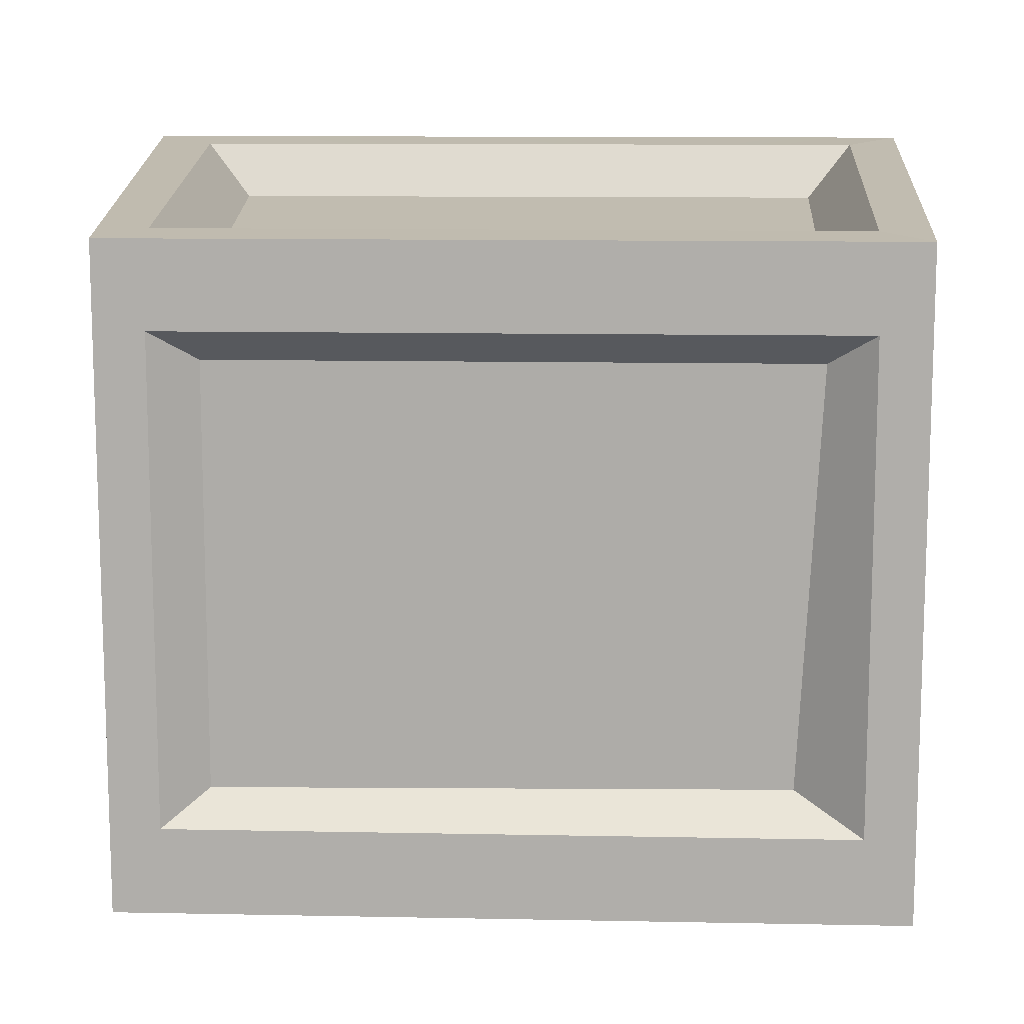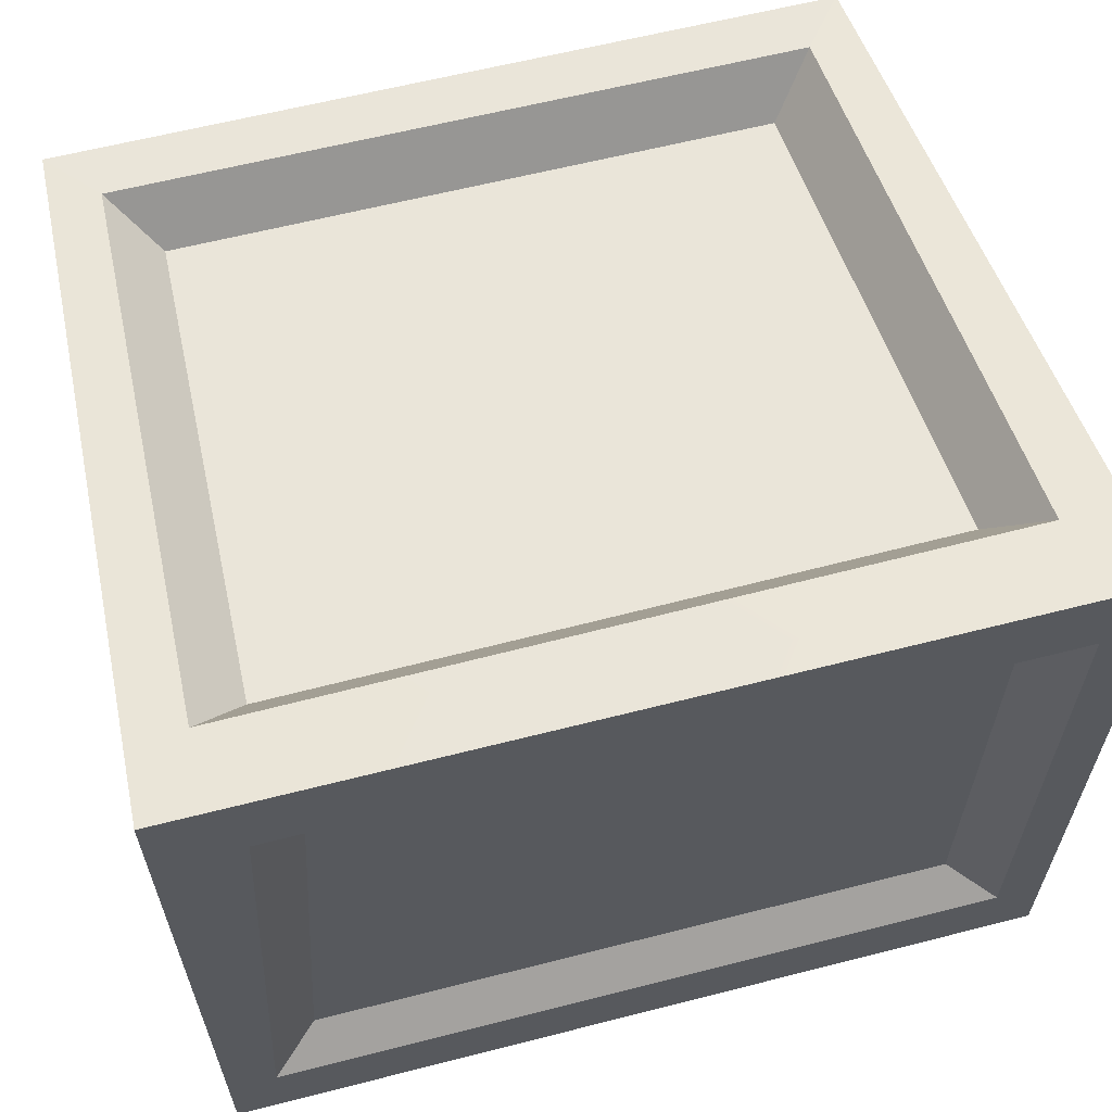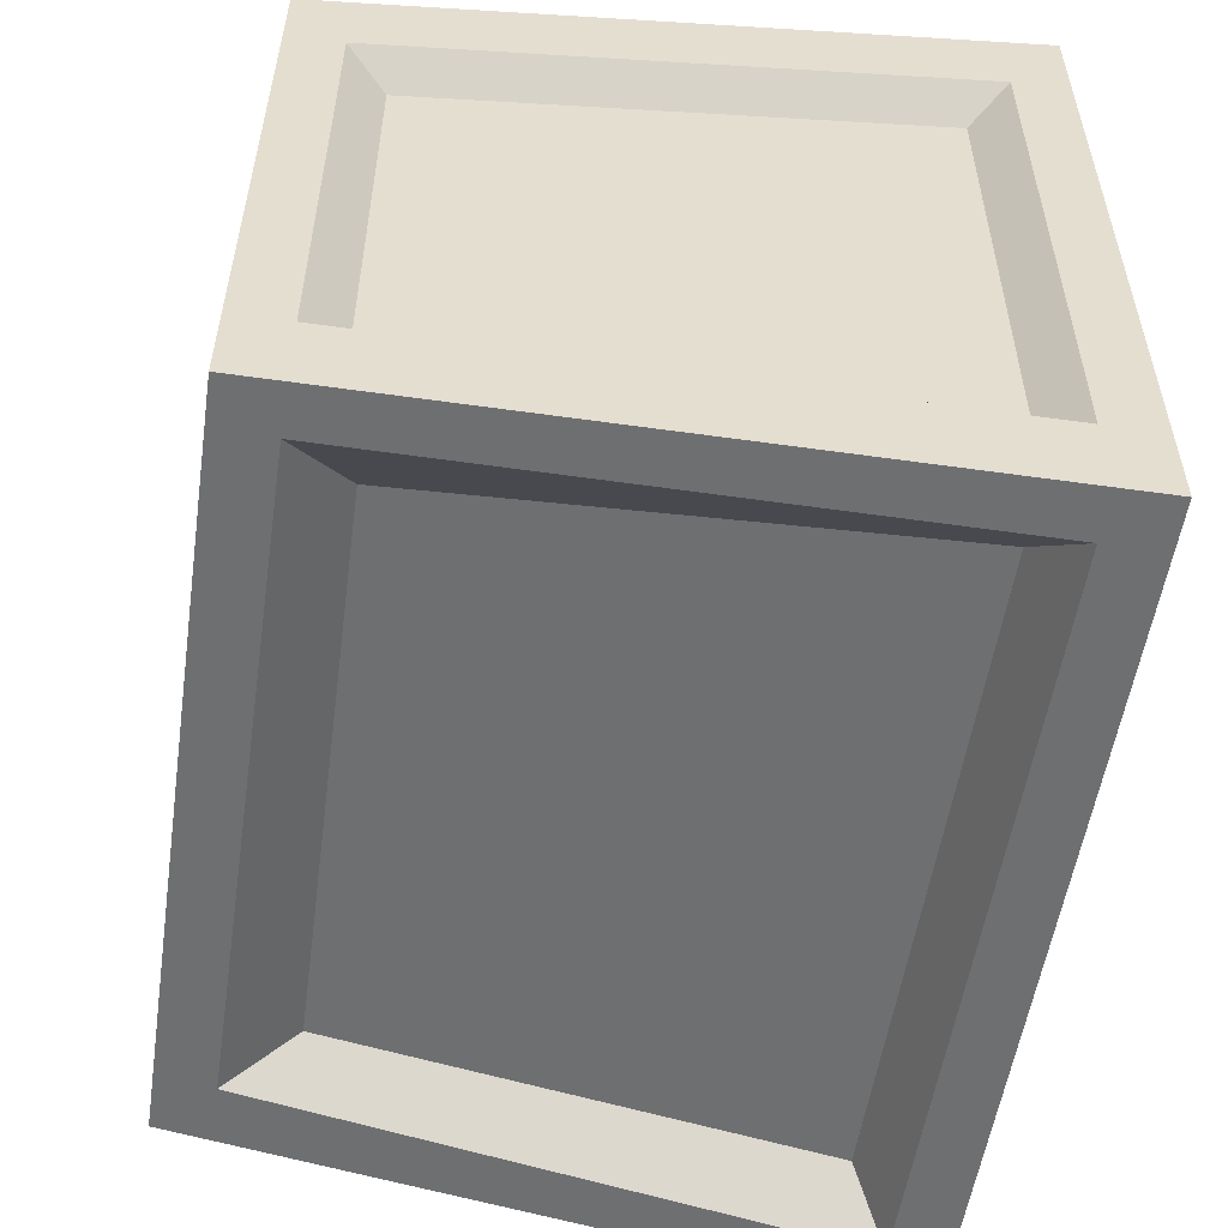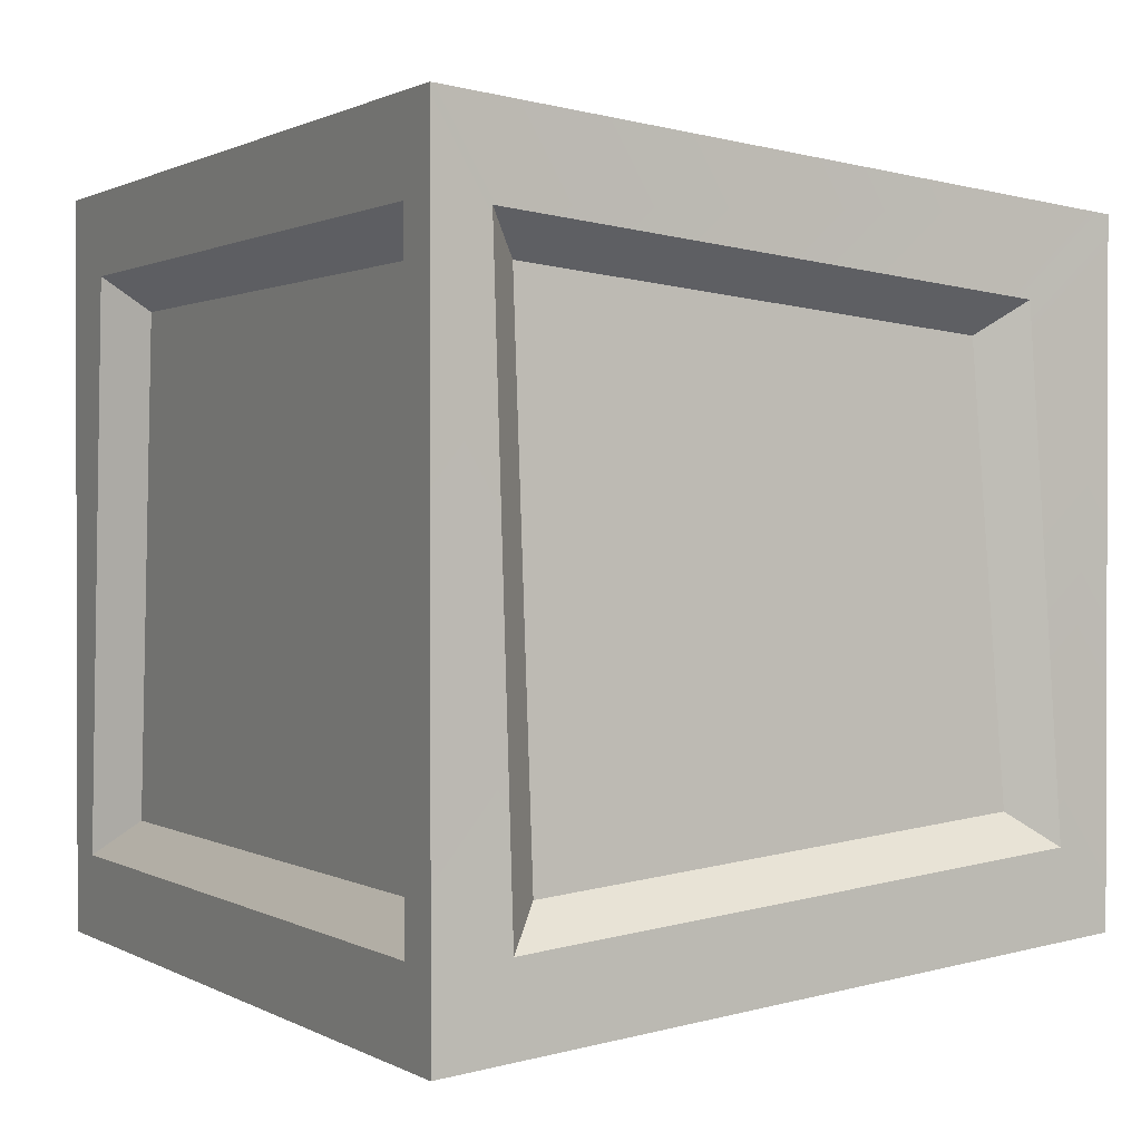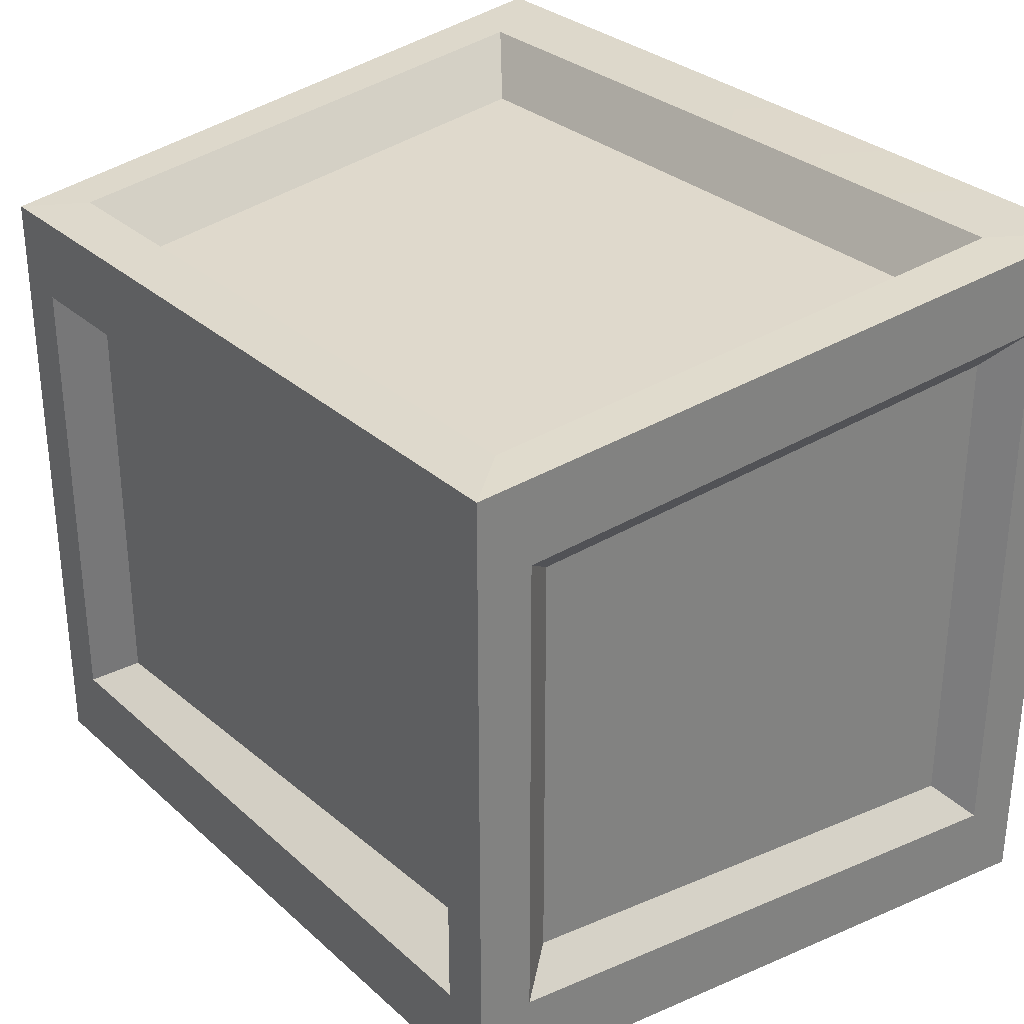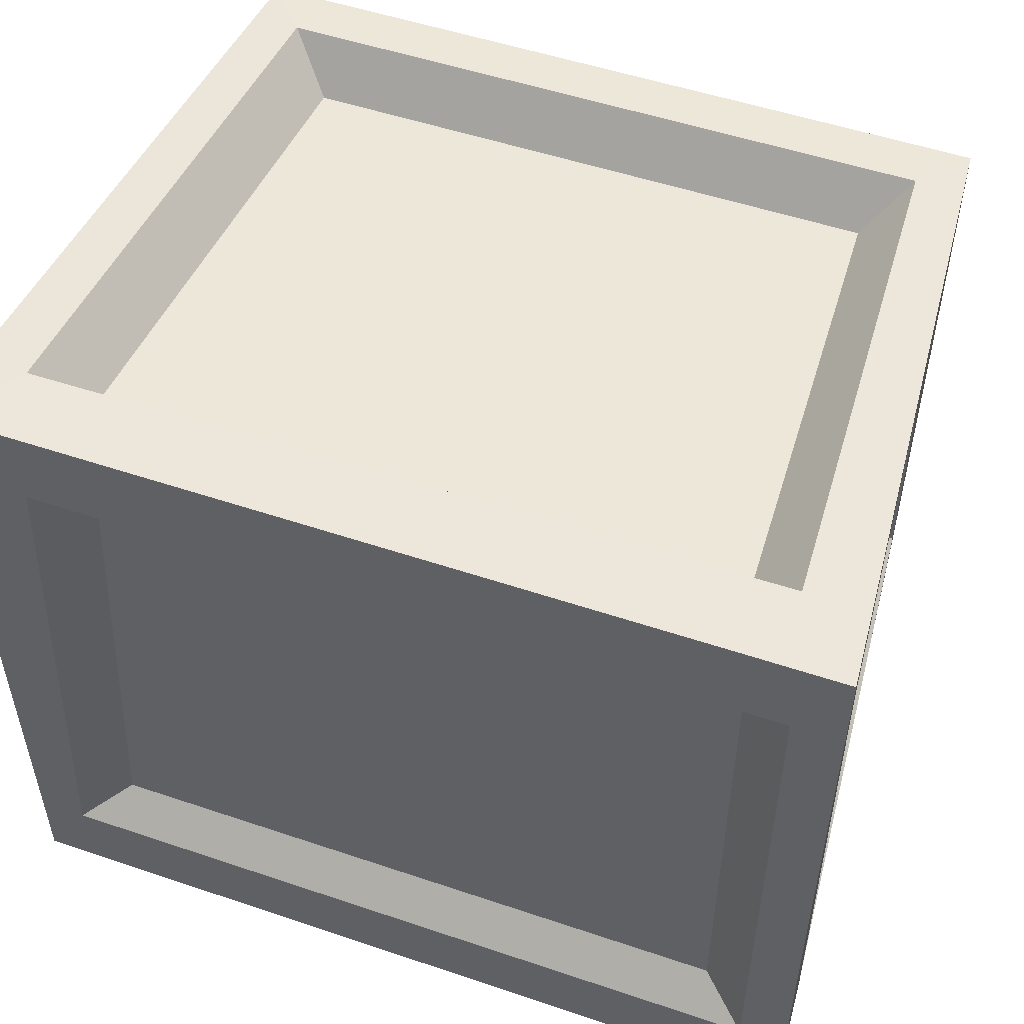
<metadata>
{"format":"obj","ext":"obj","renderer":"f3d","projection":"perspective","resolution":1024,"background":"white","views":[{"elev":11.7,"azim":2.7,"up":"+Z"},{"elev":61.5,"azim":165.4,"up":"+Z"},{"elev":-54.4,"azim":81.5,"up":"+Z"},{"elev":1.0,"azim":-118.2,"up":"+Z"},{"elev":30.7,"azim":51.6,"up":"+Z"},{"elev":52.2,"azim":-160.0,"up":"+Z"}]}
</metadata>
<code>
g props_30
v 50.6 -34.9 -28.97
v 50.6 -34.9 28.84
v 53.93 35.43 34.46
v 53.93 35.43 -34.49
v -44.65 35.42 -43.4
v -38.41 -31.32 -37.89
v 39.11 -32.49 -37.89
v 45.18 35.42 -43.4
v -53.44 33.21 -34.59
v -53.44 35.68 34.47
v -47.19 -29.8 28.84
v -47.19 -34.7 -28.97
v 41.85 -34.91 37.76
v -38.41 -34.91 37.76
v -42.55 31.78 43.38
v 44.35 32.41 43.38
v 38.93 -40.71 -28.47
v -37.72 -43.13 -28.47
v -37.72 -43.13 28.32
v 41.67 -43.13 28.32
v 40.77 43.13 35.04
v -45.39 43.13 35.01
v -45.39 43.13 -35.01
v 45.38 43.13 -35.01
v -58.8 48 51.81
v -44.28 -40.41 44.74
v -50.29 -48 44.13
v -49.35 36.76 51.2
v 50.94 37.4 51.2
v 58.79 48 51.81
v 54.24 -48 44.13
v -50.29 -48 44.13
v -44.28 -40.41 44.74
v 47.94 -40.41 44.74
v 58.79 48 51.81
v 54.24 -48 44.13
v 47.94 -40.41 44.74
v 50.94 37.4 51.2
v 58.79 48 -51.81
v -51.45 40.41 -51.21
v 51.77 40.41 -51.21
v -58.8 48 -51.81
v -50.29 -48 -44.28
v -42.36 -40.41 -44.88
v 47.94 -40.41 -44.88
v 54.24 -48 -44.28
v 58.79 48 -51.81
v 51.77 40.41 -51.21
v 50.6 -34.9 -28.97
v 53.93 35.43 -34.49
v 58.43 40.41 -39.62
v 54.6 -40.41 -33.29
v 53.93 35.43 -34.49
v 53.93 35.43 34.46
v 58.43 40.41 39.61
v 58.43 40.41 -39.62
v 54.6 -40.41 33.14
v 58.43 40.41 39.61
v 53.93 35.43 34.46
v 50.6 -34.9 28.84
v 50.6 -34.9 -28.97
v 54.6 -40.41 -33.29
v 54.6 -40.41 33.14
v 50.6 -34.9 28.84
v -42.36 -40.41 -44.88
v -38.41 -31.32 -37.89
v -44.65 35.42 -43.4
v -51.45 40.41 -51.21
v -44.65 35.42 -43.4
v 45.18 35.42 -43.4
v 51.77 40.41 -51.21
v -51.45 40.41 -51.21
v 51.77 40.41 -51.21
v 45.18 35.42 -43.4
v 39.11 -32.49 -37.89
v 47.94 -40.41 -44.88
v 47.94 -40.41 -44.88
v 39.11 -32.49 -37.89
v -38.41 -31.32 -37.89
v -42.36 -40.41 -44.88
v -58.12 37.97 -39.72
v -53.44 33.21 -34.59
v -47.19 -34.7 -28.97
v -50.96 -40.44 -33.28
v -47.19 -29.8 28.84
v -50.96 -35.53 33.14
v -50.96 -40.44 -33.28
v -47.19 -34.7 -28.97
v -58.12 40.44 39.61
v -50.96 -35.53 33.14
v -47.19 -29.8 28.84
v -53.44 35.68 34.47
v -58.12 40.44 39.61
v -53.44 35.68 34.47
v -53.44 33.21 -34.59
v -58.12 37.97 -39.72
v -42.55 31.78 43.38
v -38.41 -34.91 37.76
v -44.28 -40.41 44.74
v -49.35 36.76 51.2
v -38.41 -34.91 37.76
v 41.85 -34.91 37.76
v 47.94 -40.41 44.74
v -44.28 -40.41 44.74
v 47.94 -40.41 44.74
v 41.85 -34.91 37.76
v 44.35 32.41 43.38
v 50.94 37.4 51.2
v 50.94 37.4 51.2
v 44.35 32.41 43.38
v -42.55 31.78 43.38
v -49.35 36.76 51.2
v 41.67 -43.13 28.32
v 47.59 -48 32.55
v 47.59 -48 -32.71
v 38.93 -40.71 -28.47
v -43.64 -48 32.55
v 47.59 -48 32.55
v 41.67 -43.13 28.32
v -37.72 -43.13 28.32
v -43.64 -48 32.55
v -37.72 -43.13 28.32
v -37.72 -43.13 -28.47
v -43.64 -48 -32.71
v -37.72 -43.13 -28.47
v 38.93 -40.71 -28.47
v 47.59 -48 -32.71
v -43.64 -48 -32.71
v 40.77 43.13 35.04
v 45.38 43.13 -35.01
v 52.14 48 -40.23
v 47.53 48 40.25
v -52.16 48 -40.23
v 52.14 48 -40.23
v 45.38 43.13 -35.01
v -45.39 43.13 -35.01
v -45.39 43.13 35.01
v -52.16 48 40.23
v -52.16 48 -40.23
v -45.39 43.13 -35.01
v -52.16 48 40.23
v -45.39 43.13 35.01
v 40.77 43.13 35.04
v 47.53 48 40.25
v 54.6 -40.41 -33.29
v 58.43 40.41 -39.62
v 58.79 48 -51.81
v 58.43 40.41 39.61
v 54.24 -48 -44.28
v 58.79 48 51.81
v 54.6 -40.41 33.14
v 54.24 -48 44.13
v 58.79 48 -51.81
v 47.53 48 40.25
v 52.14 48 -40.23
v -52.16 48 -40.23
v 58.79 48 51.81
v -58.8 48 -51.81
v -58.8 48 51.81
v -52.16 48 40.23
v -58.8 48 -51.81
v -50.96 -40.44 -33.28
v -50.29 -48 -44.28
v -50.29 -48 44.13
v -58.12 37.97 -39.72
v -50.96 -35.53 33.14
v -58.8 48 51.81
v -58.12 40.44 39.61
v -43.64 -48 32.55
v -43.64 -48 -32.71
v -50.29 -48 -44.28
v 47.59 -48 -32.71
v -50.29 -48 44.13
v 54.24 -48 -44.28
v 47.59 -48 32.55
v 54.24 -48 44.13
g props_30_0
f 3 2 1
f 4 3 1
f 7 6 5
f 8 7 5
f 11 10 9
f 12 11 9
f 15 14 13
f 16 15 13
f 19 18 17
f 20 19 17
f 23 22 21
f 24 23 21
f 27 26 25
f 26 28 25
f 28 29 25
f 29 30 25
f 33 32 31
f 34 33 31
f 37 36 35
f 38 37 35
f 41 40 39
f 40 42 39
f 43 42 40
f 44 43 40
f 44 45 43
f 45 46 43
f 47 46 45
f 48 47 45
f 51 50 49
f 52 51 49
f 55 54 53
f 56 55 53
f 59 58 57
f 60 59 57
f 63 62 61
f 64 63 61
f 67 66 65
f 68 67 65
f 71 70 69
f 72 71 69
f 75 74 73
f 76 75 73
f 79 78 77
f 80 79 77
f 83 82 81
f 84 83 81
f 87 86 85
f 88 87 85
f 91 90 89
f 92 91 89
f 95 94 93
f 96 95 93
f 99 98 97
f 100 99 97
f 103 102 101
f 104 103 101
f 107 106 105
f 108 107 105
f 111 110 109
f 112 111 109
f 115 114 113
f 116 115 113
f 119 118 117
f 120 119 117
f 123 122 121
f 124 123 121
f 127 126 125
f 128 127 125
f 131 130 129
f 132 131 129
f 135 134 133
f 136 135 133
f 139 138 137
f 140 139 137
f 143 142 141
f 144 143 141
f 147 146 145
f 146 147 148
f 149 147 145
f 147 150 148
f 145 151 149
f 148 150 151
f 151 152 149
f 150 152 151
f 155 154 153
f 156 155 153
f 154 157 153
f 158 156 153
f 157 154 159
f 160 156 158
f 159 160 158
f 154 160 159
f 163 162 161
f 163 164 162
f 162 165 161
f 164 166 162
f 161 165 167
f 166 164 168
f 164 167 168
f 165 168 167
f 171 170 169
f 172 170 171
f 173 171 169
f 174 172 171
f 169 175 173
f 172 174 176
f 175 176 173
f 175 172 176

</code>
